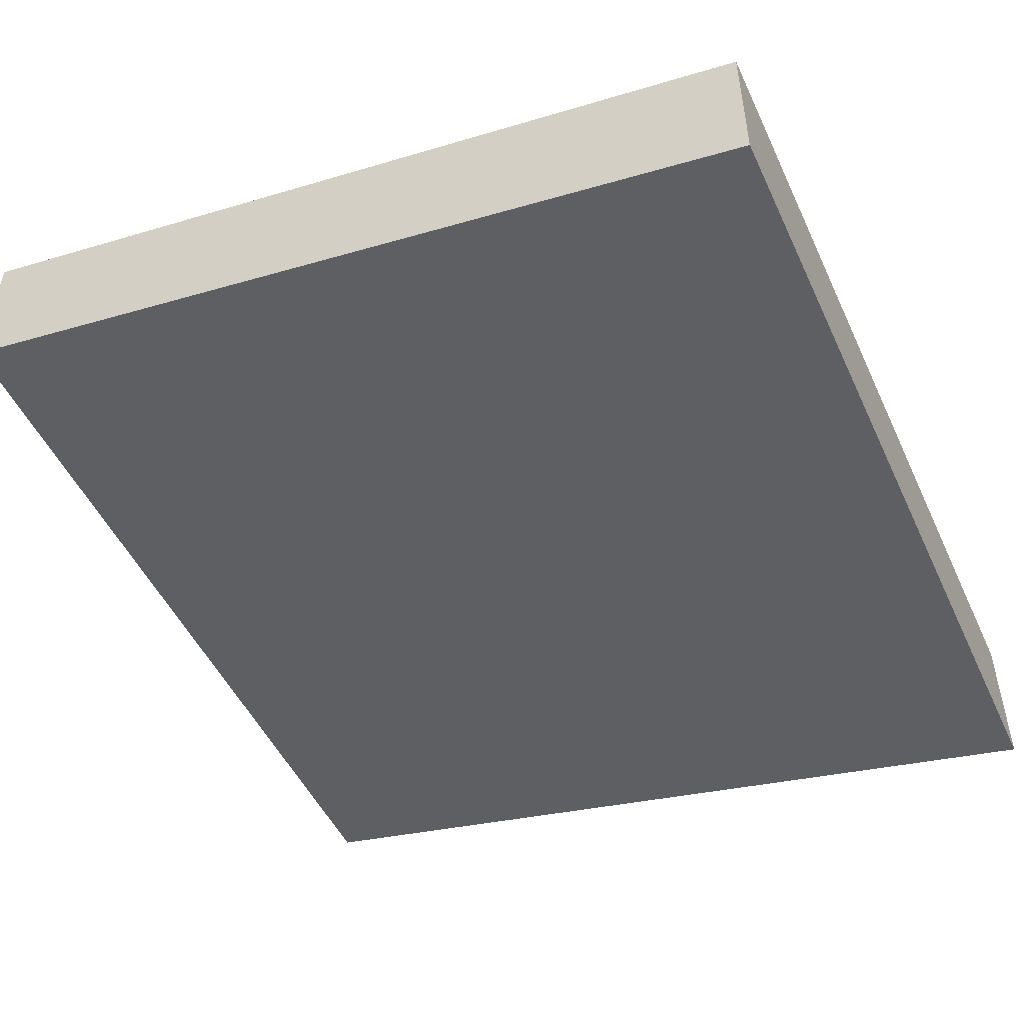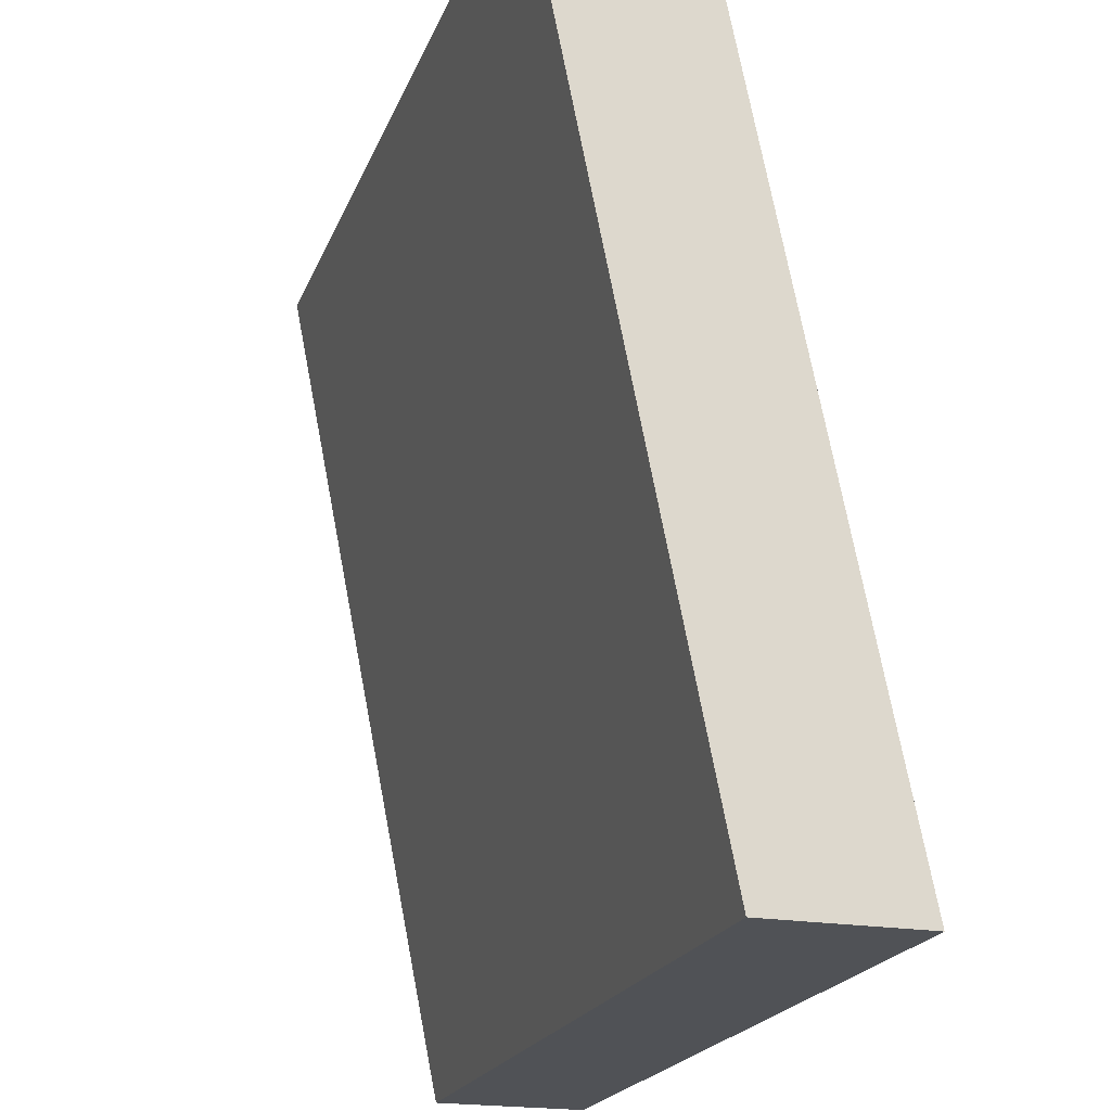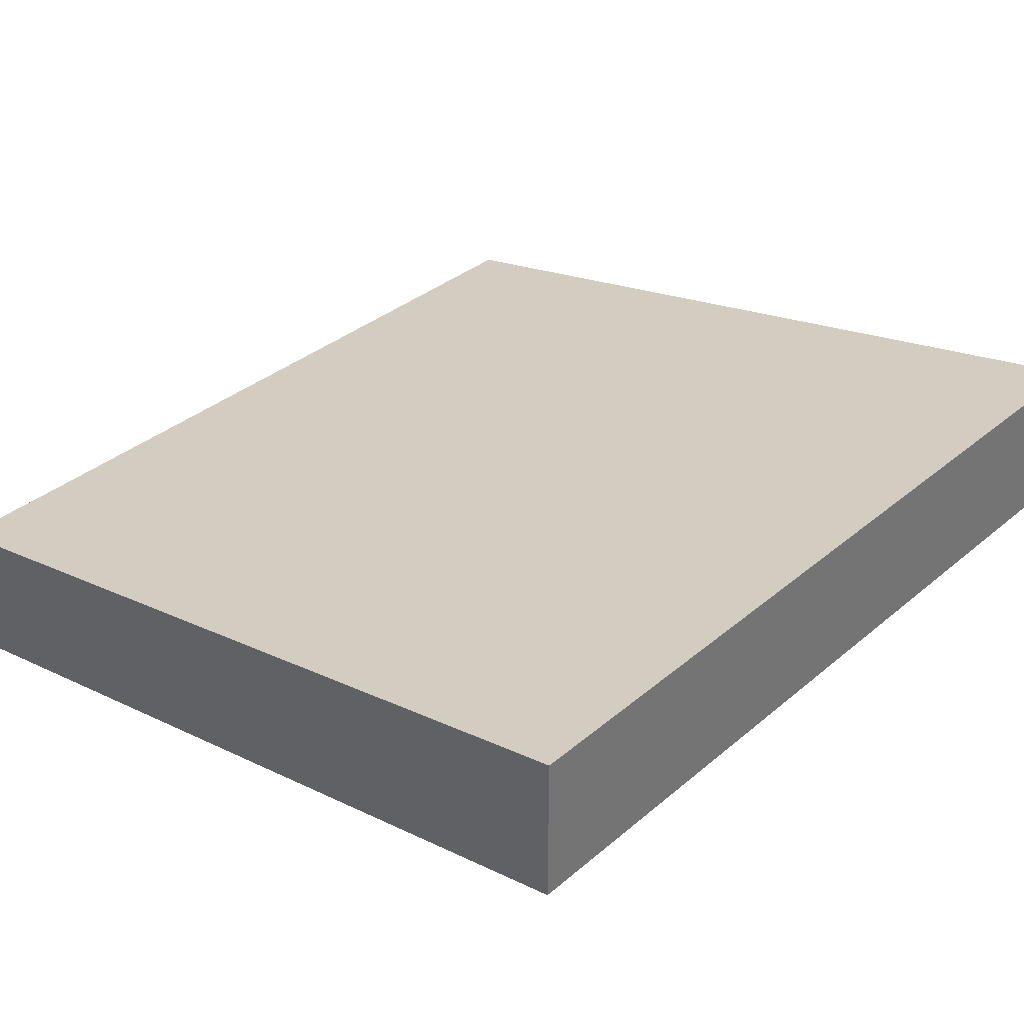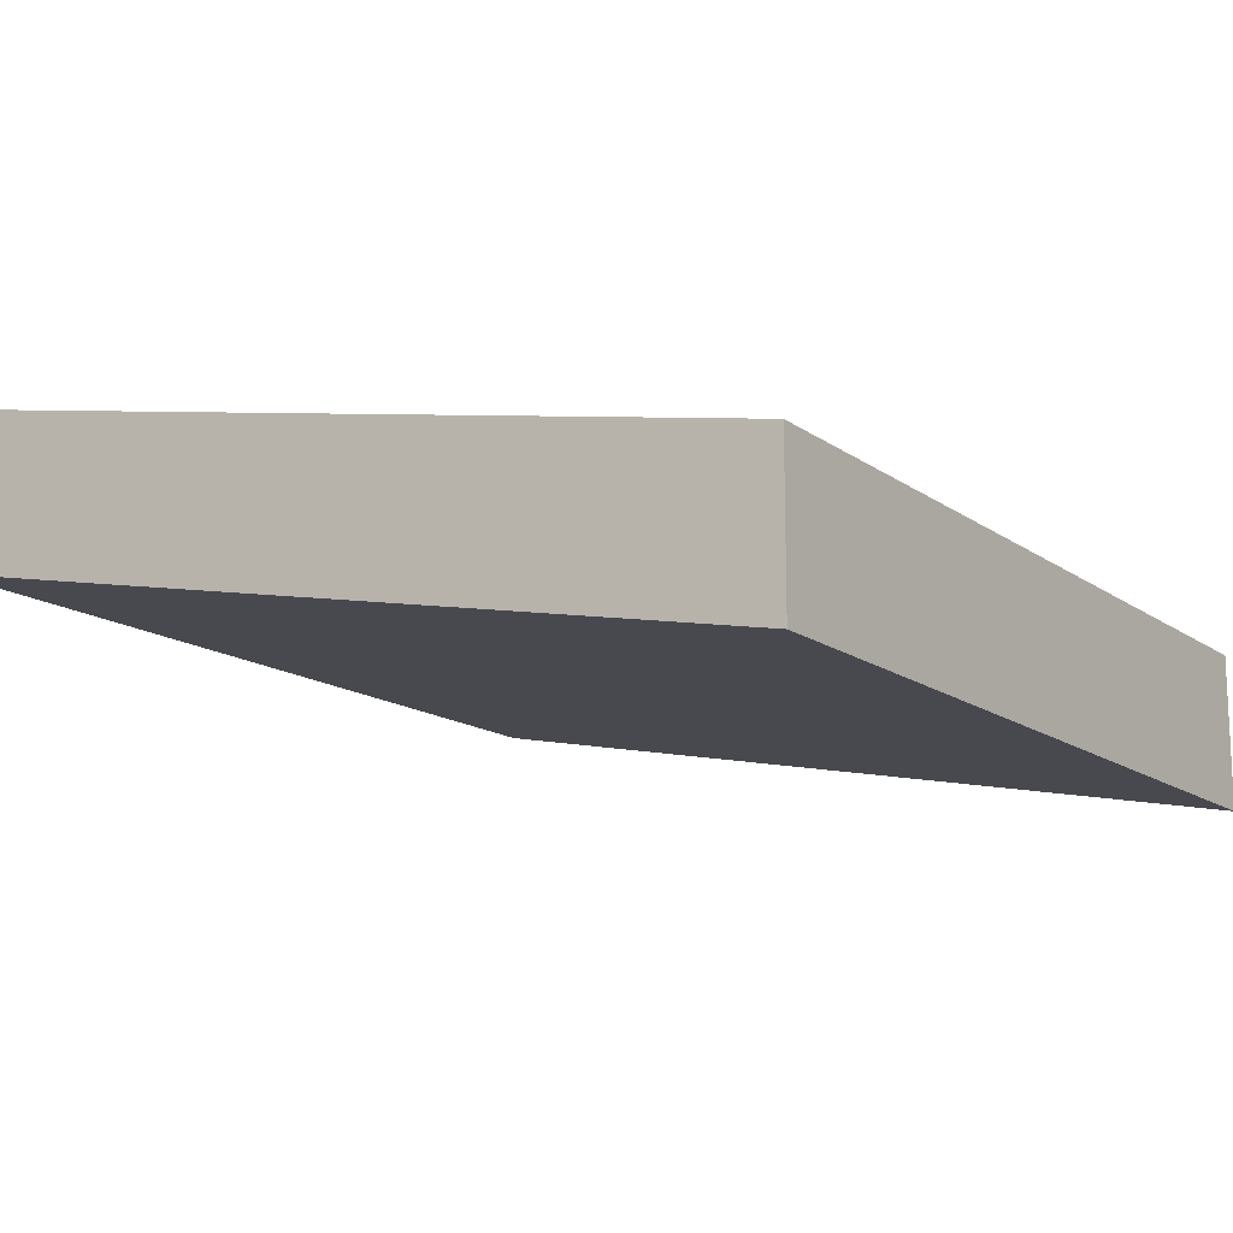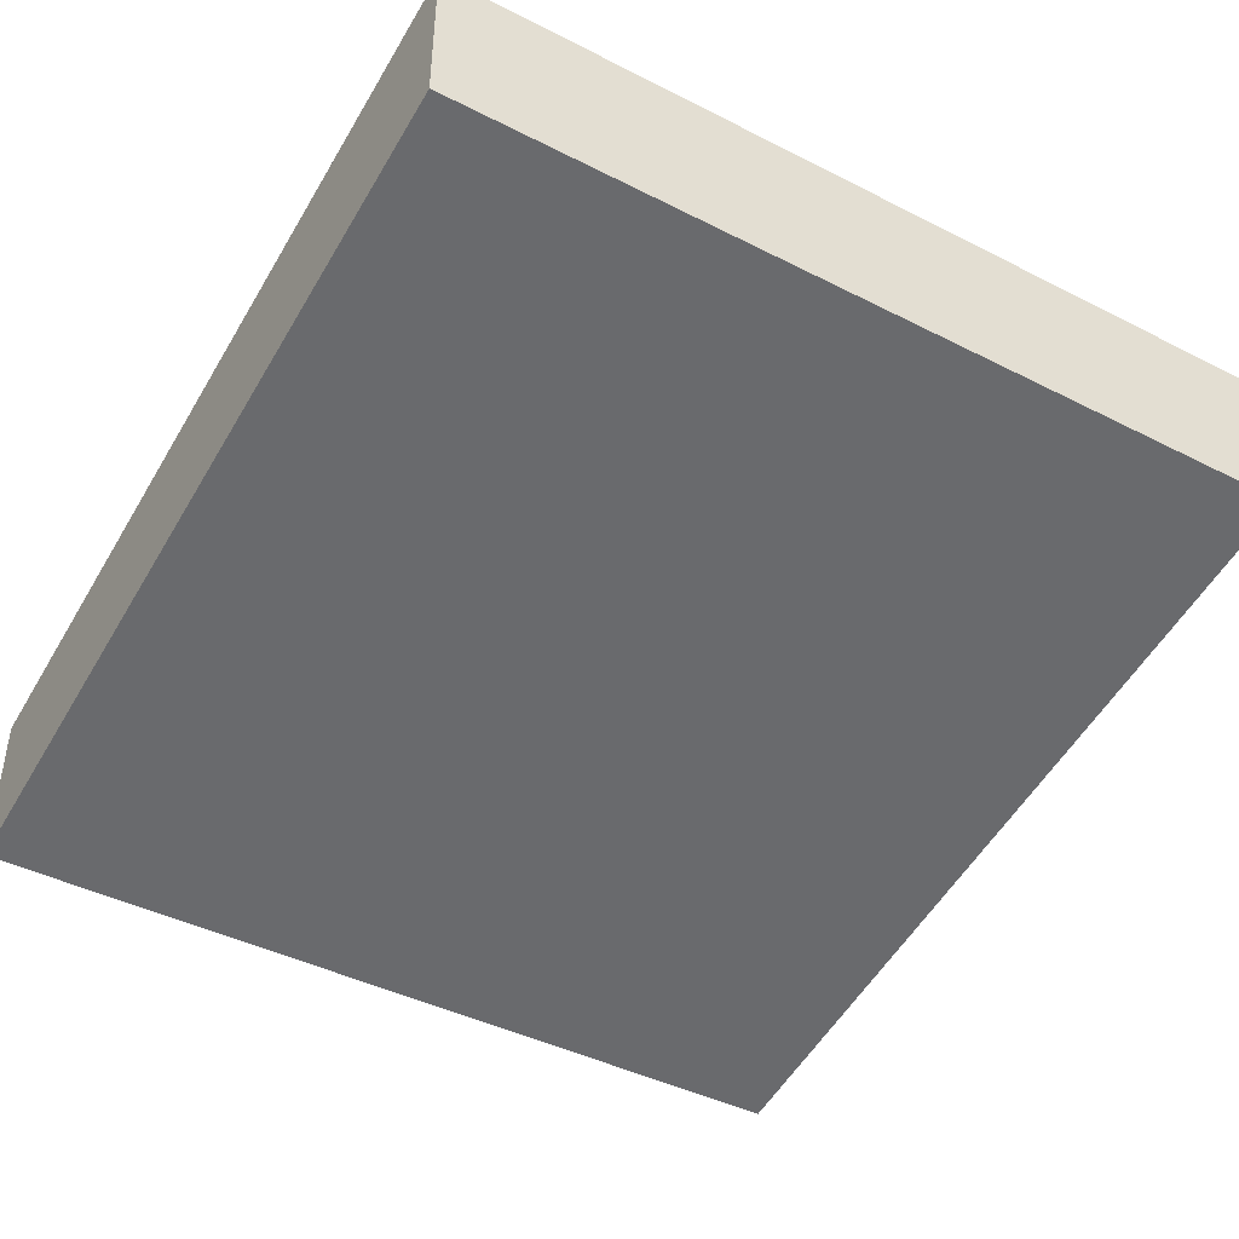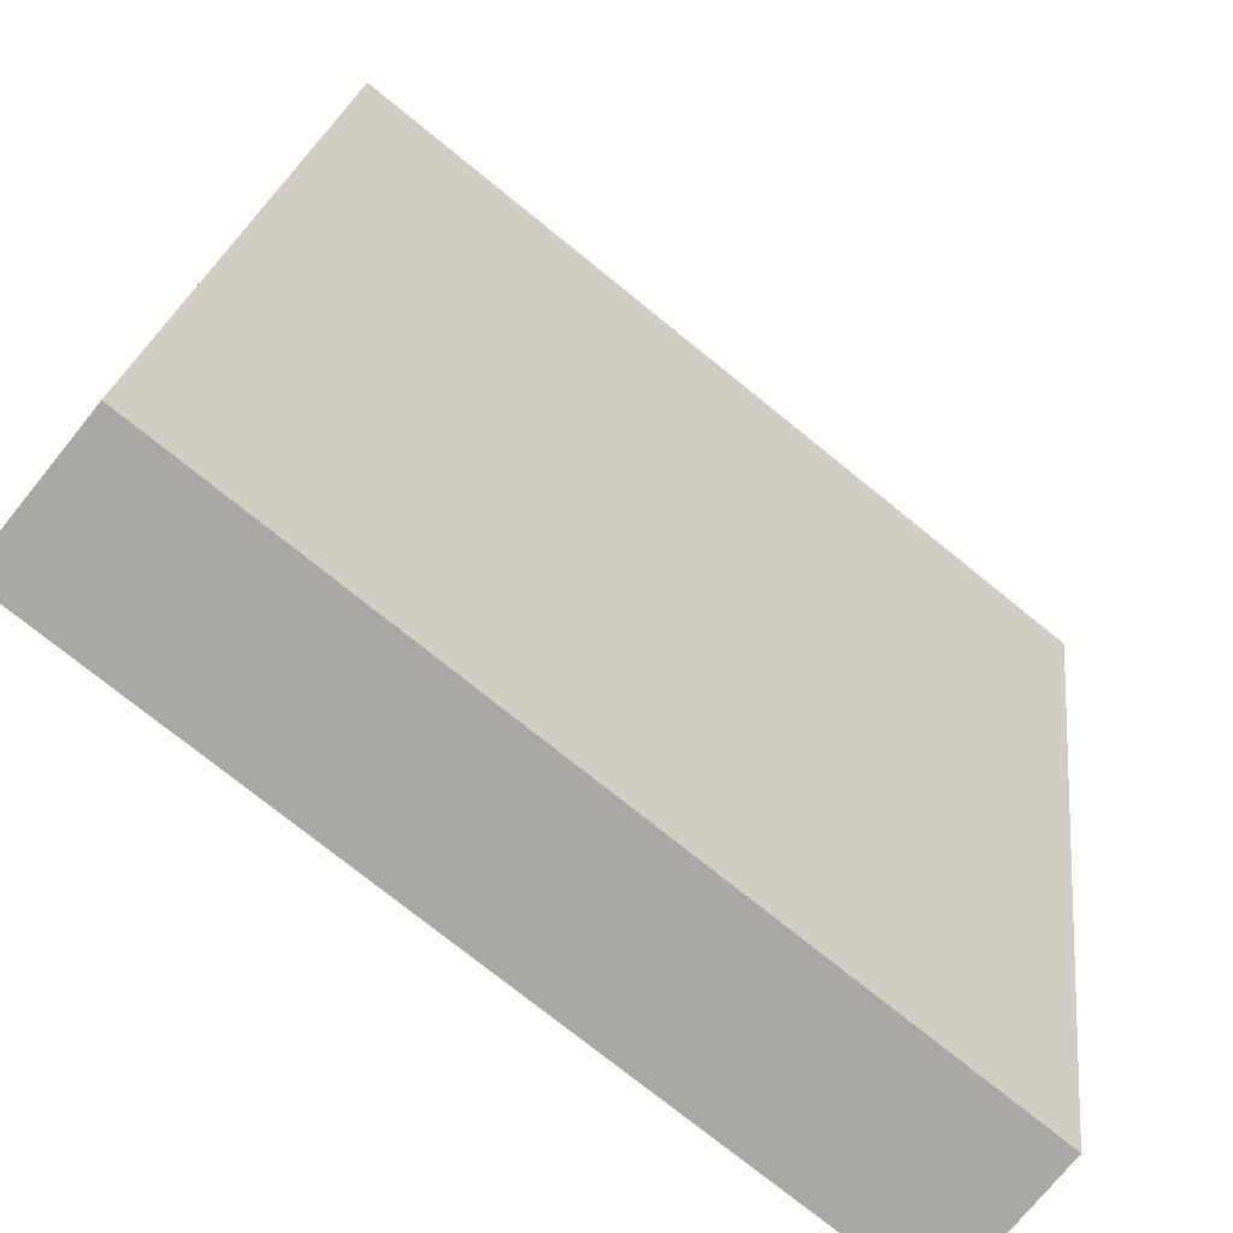
<metadata>
{"format":"obj","ext":"obj","renderer":"f3d","projection":"perspective","resolution":1024,"background":"white","views":[{"elev":-49.9,"azim":-65.6,"up":"+Y"},{"elev":-20.7,"azim":72.7,"up":"+Z"},{"elev":35.2,"azim":132.0,"up":"+Y"},{"elev":-14.5,"azim":-56.3,"up":"+Y"},{"elev":-42.9,"azim":148.9,"up":"+Y"},{"elev":-74.9,"azim":-39.0,"up":"+Z"}]}
</metadata>
<code>
o Cube_Cube.001
v -2.5 -0.9 2.5
v -2.5 0 2.5
v -2.5 0.1 -2.5
v -2.5 1 -2.5
v 2.5 -0.9 2.5
v 2.5 0 2.5
v 2.5 0.1 -2.5
v 2.5 1 -2.5
f 1 2 4 3
f 3 4 8 7
f 7 8 6 5
f 5 6 2 1
f 3 7 5 1
f 8 4 2 6

</code>
